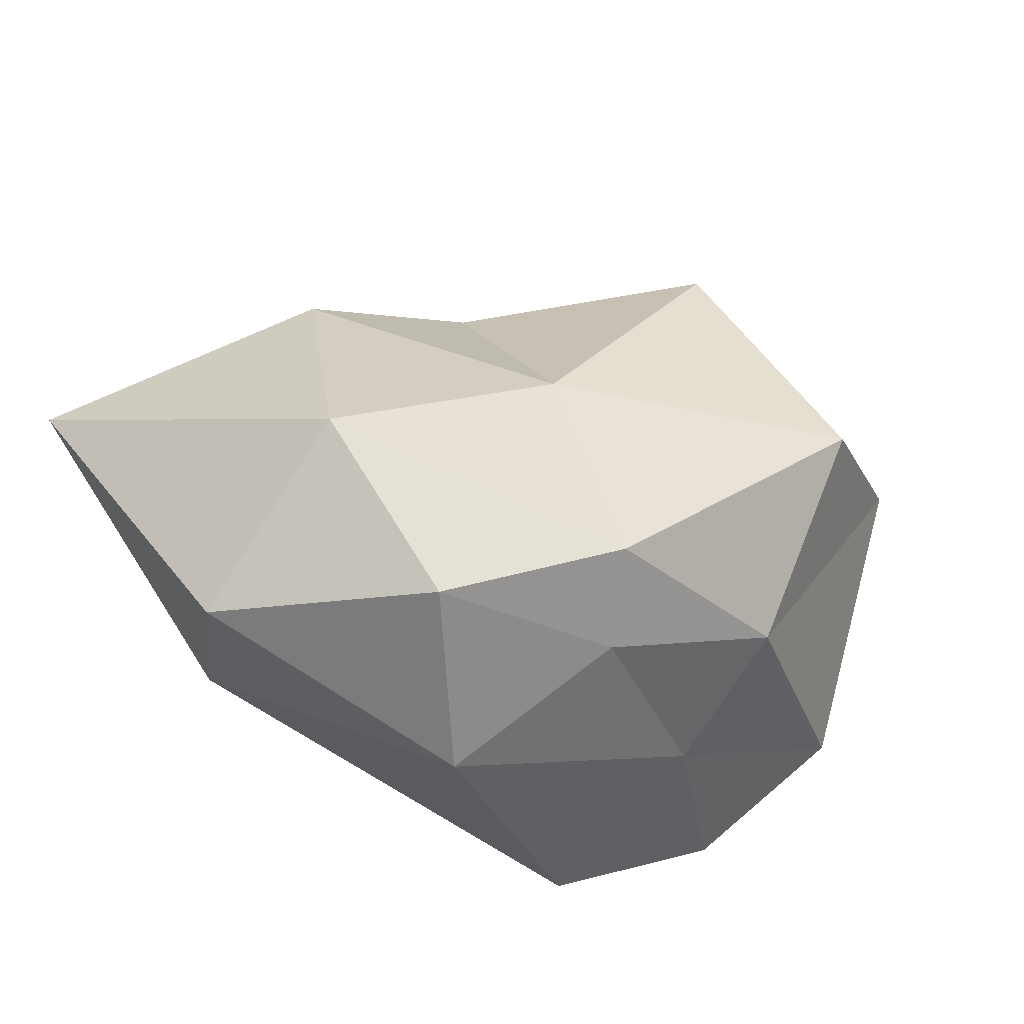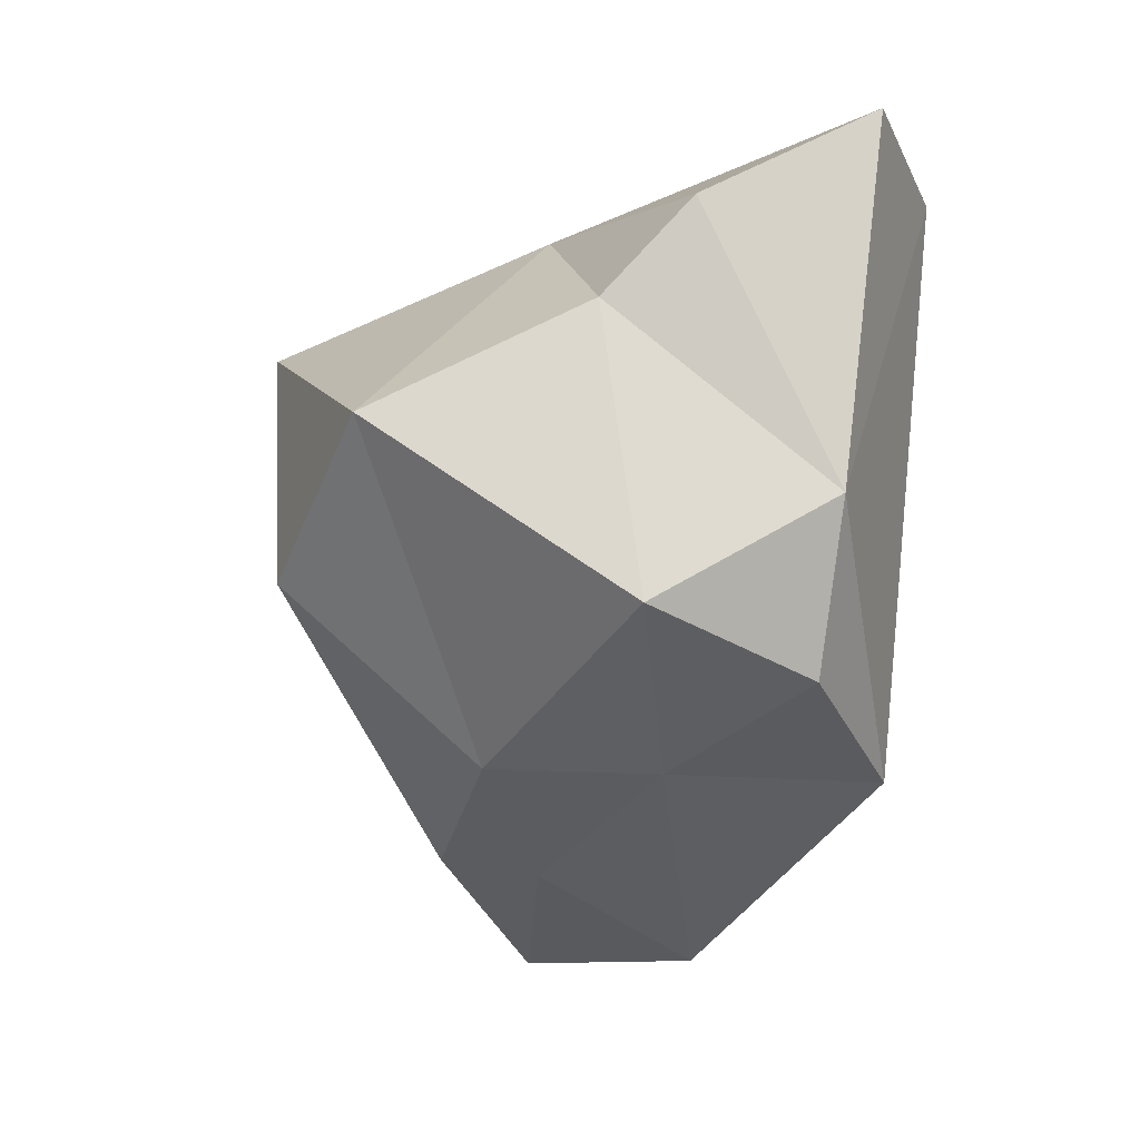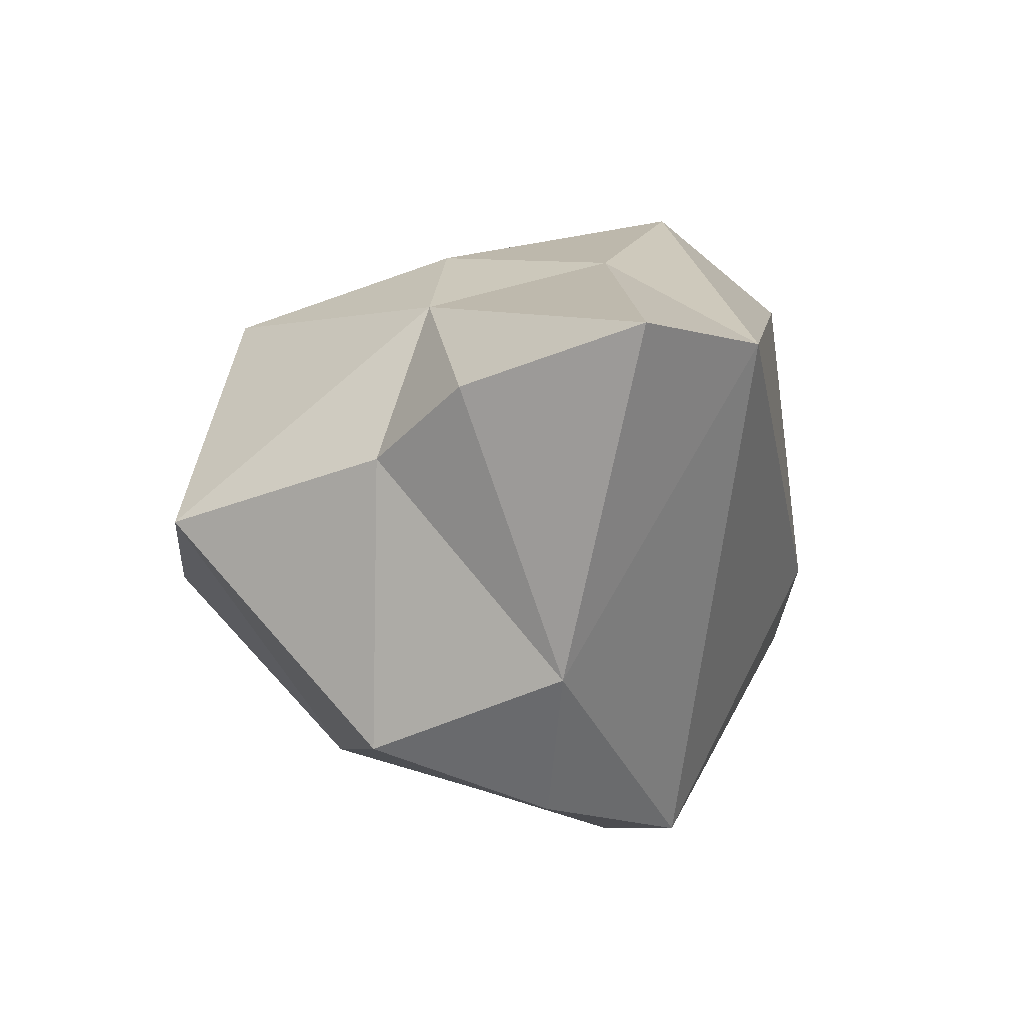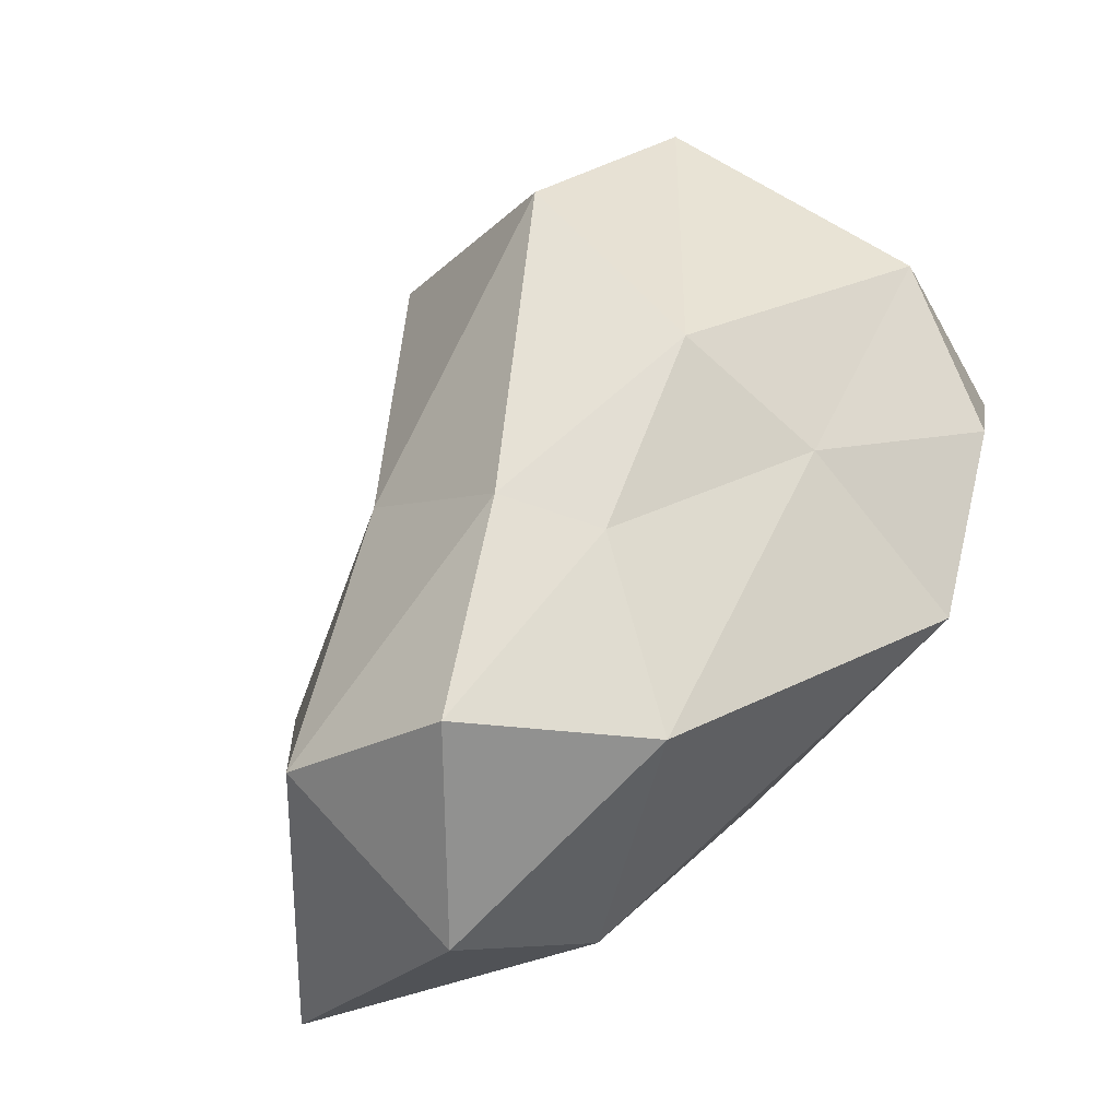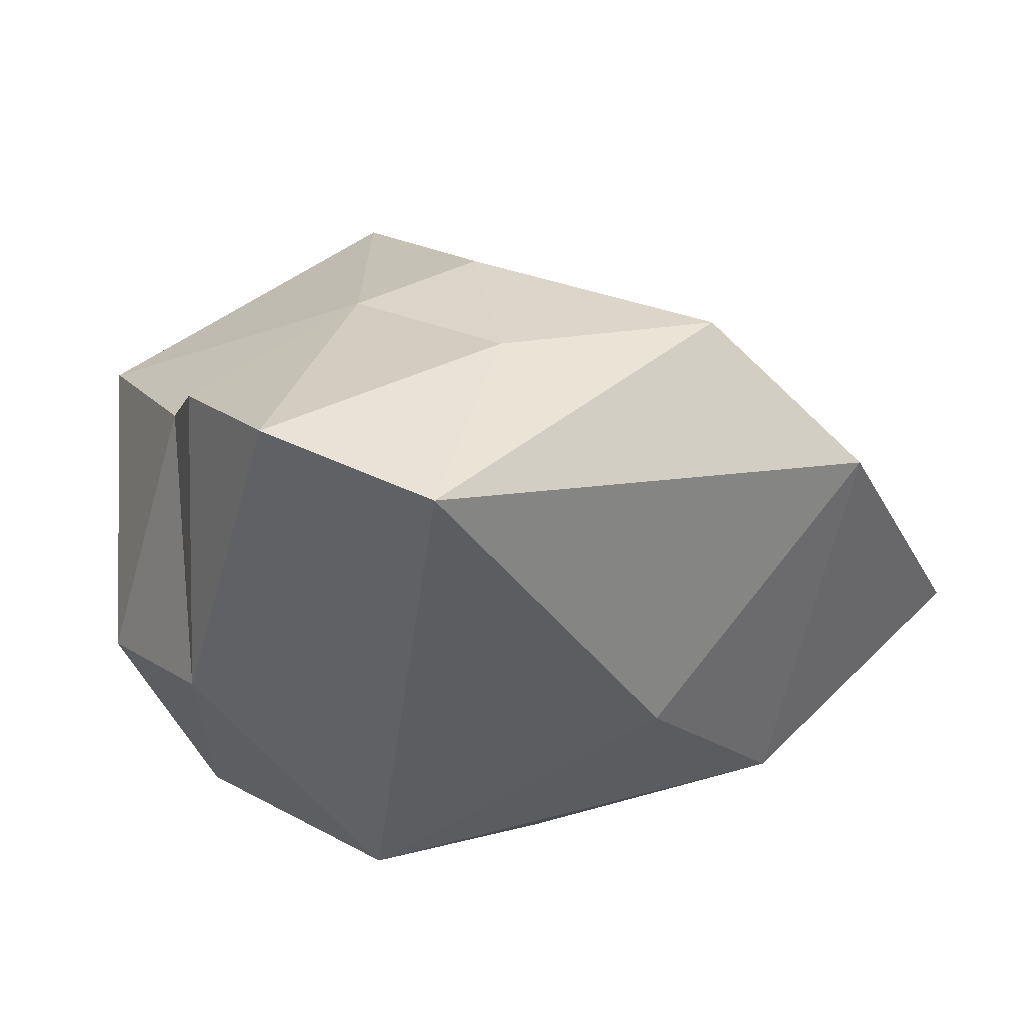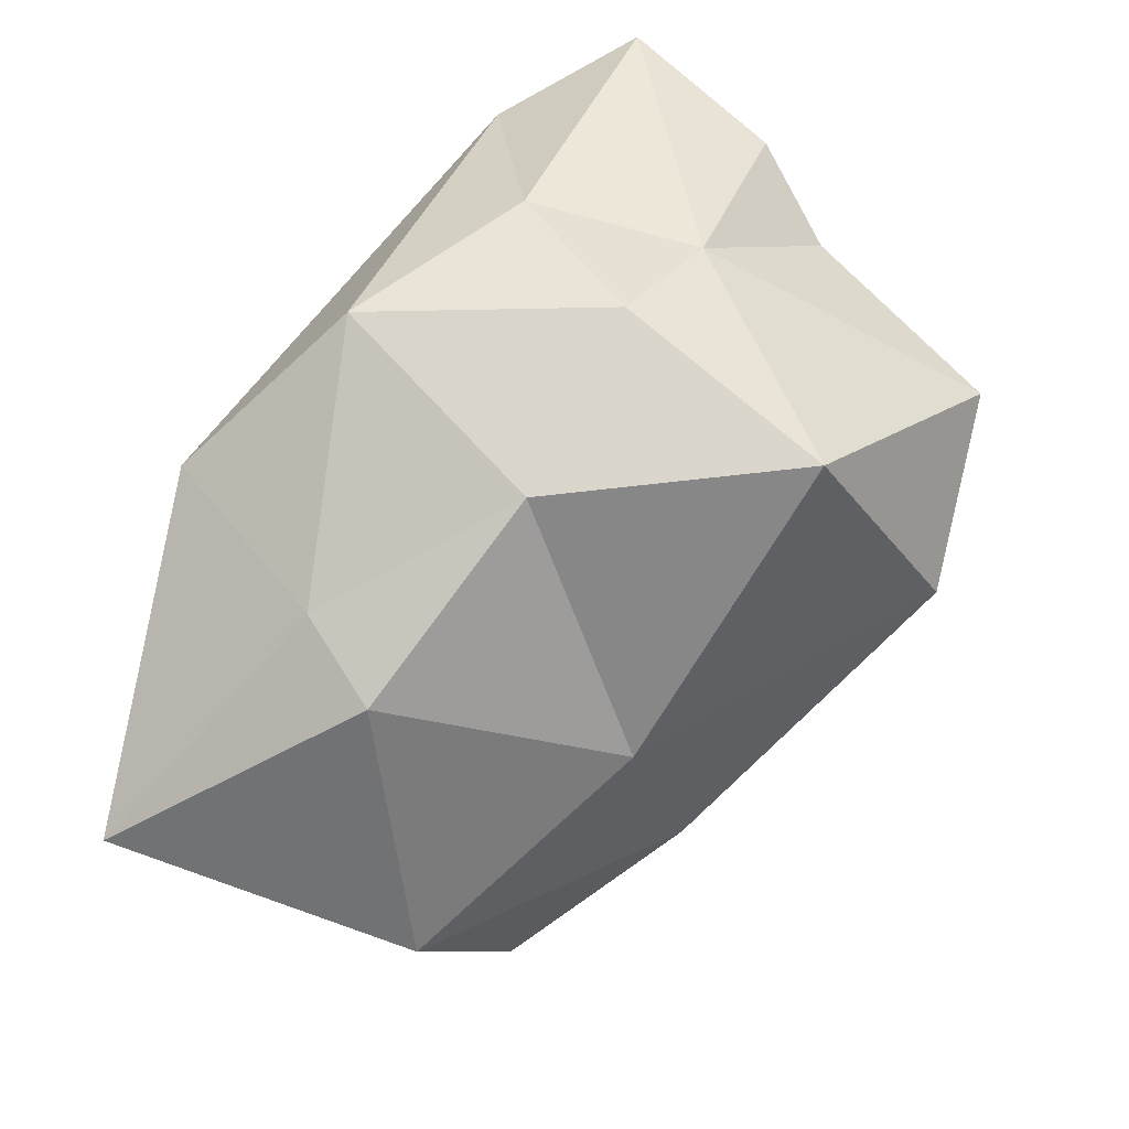
<metadata>
{"format":"obj","ext":"obj","renderer":"f3d","projection":"perspective","resolution":1024,"background":"white","views":[{"elev":-67.2,"azim":134.6,"up":"+Z"},{"elev":1.2,"azim":-104.3,"up":"+Z"},{"elev":28.8,"azim":-79.8,"up":"+Z"},{"elev":-77.3,"azim":-145.6,"up":"+Z"},{"elev":41.7,"azim":-31.0,"up":"+Z"},{"elev":29.8,"azim":127.3,"up":"+Z"}]}
</metadata>
<code>
o Icosphere
v 0.0103 -0.1277 -0.01019
v 0.2294 -0.08026 0.1229
v -0.1656 -0.09627 0.274
v -0.2015 -0.05154 -0.13
v 0.1414 -0.1044 -0.1588
v 0.02116 0.1687 0.2431
v -0.2468 0.1658 0.1992
v -0.1886 0.1043 -0.1217
v 0.1105 0.1283 -0.2995
v 0.2674 0.1275 0.01111
v -0.1206 0.3602 0.008572
v 0.2524 0.0601 0.0581
v 0.3704 -0.04567 -0.1179
v -0.03557 0.03283 0.2728
v 0.1409 0.009765 0.2386
v -0.3143 0.01877 0.07061
v -0.261 -0.02668 0.3277
v -0.2988 0.03122 -0.0531
v 0.2077 -0.01771 -0.2629
v -0.003256 0.02872 -0.283
v 0.1439 0.1739 0.1427
v -0.08884 0.1598 0.2491
v -0.3219 0.1563 0.000802
v -0.0424 0.1573 -0.2086
v 0.2388 0.1406 -0.2142
v 0.0191 0.3396 0.1686
v 0.1045 0.2414 -0.06968
v -0.2303 0.3261 0.1228
v -0.1585 0.2248 -0.1179
v 0.007025 0.2199 -0.2013
v -0.2582 0.1026 0.2674
f 1 2 3
f 1 3 4
f 1 4 5
f 4 3 16
f 2 12 15
f 3 14 17
f 4 16 18
f 4 8 20
f 5 19 13
f 6 21 26
f 7 22 28
f 8 23 29
f 9 24 30
f 10 25 27
f 27 30 11
f 27 25 30
f 25 9 30
f 30 29 11
f 30 24 29
f 24 8 29
f 29 28 11
f 29 23 28
f 23 7 28
f 28 26 11
f 28 22 26
f 22 6 26
f 26 27 11
f 26 21 27
f 21 10 27
f 13 25 10
f 13 19 25
f 19 9 25
f 20 24 9
f 20 8 24
f 18 23 8
f 18 16 23
f 16 7 23
f 22 7 31
f 17 14 22
f 14 6 22
f 15 21 6
f 15 12 21
f 12 10 21
f 19 20 9
f 19 5 20
f 5 4 20
f 8 4 18
f 16 17 31
f 16 3 17
f 14 15 6
f 14 3 15
f 3 2 15
f 12 13 10
f 12 2 13
f 2 5 13
f 2 1 5
f 7 16 31
f 17 22 31

</code>
